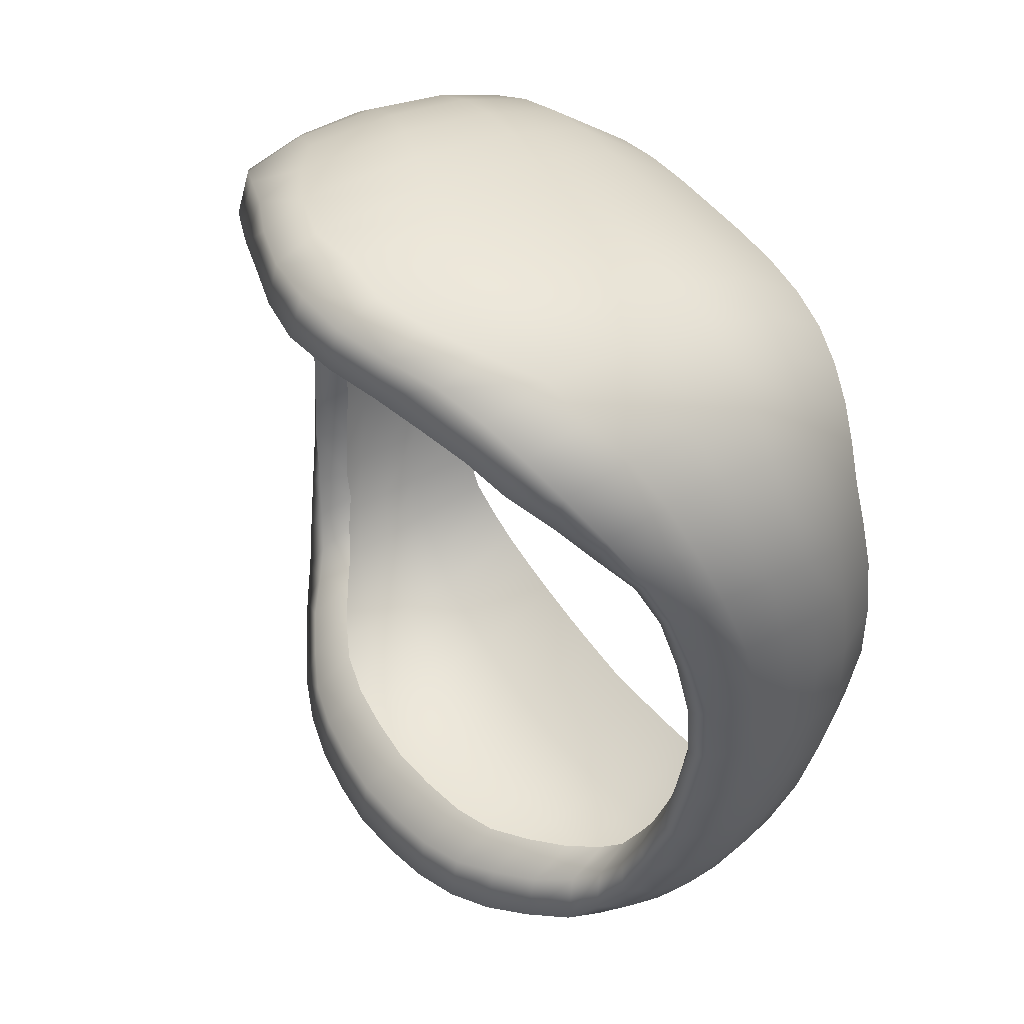
<metadata>
{"format":"obj","ext":"obj","renderer":"f3d","projection":"perspective","resolution":1024,"background":"white","views":[{"elev":47.9,"azim":-124.7,"up":"+Y"}]}
</metadata>
<code>
g GlassesStroke
v -0.3341 0.9222 -0.2838
v -0.3059 0.8821 -0.22
v -0.3209 0.8357 -0.2175
v -0.3539 0.8666 -0.2808
v -0.3398 0.9416 -0.3382
v -0.3316 0.7779 -0.2112
v -0.3624 0.8841 -0.3273
v -0.3418 0.9534 -0.3939
v -0.3669 0.7995 -0.2748
v -0.3383 0.7129 -0.2079
v -0.3644 0.8953 -0.3778
v -0.341 0.9574 -0.4503
v -0.3753 0.8118 -0.3205
v -0.3752 0.7272 -0.2721
v -0.3407 0.6446 -0.2088
v -0.3612 0.8986 -0.4306
v -0.3365 0.9423 -0.5026
v -0.3783 0.8211 -0.363
v -0.3839 0.7359 -0.3157
v -0.3781 0.6517 -0.2741
v -0.3385 0.5778 -0.2205
v -0.3519 0.8946 -0.4836
v -0.3212 0.9253 -0.5035
v -0.3765 0.8254 -0.4085
v -0.3869 0.7421 -0.3552
v -0.3867 0.6574 -0.3185
v -0.3751 0.5784 -0.2854
v -0.3316 0.5155 -0.2376
v -0.3393 0.8821 -0.4862
v -0.2983 0.8984 -0.4496
v -0.3134 0.8669 -0.4448
v -0.3671 0.8213 -0.4633
v -0.3487 0.8159 -0.4695
v -0.3249 0.81 -0.4324
v -0.3837 0.7448 -0.393
v -0.3886 0.6624 -0.3579
v -0.383 0.5821 -0.3293
v -0.3665 0.5086 -0.3016
v -0.3209 0.4615 -0.2588
v -0.372 0.7432 -0.4431
v -0.3564 0.7446 -0.457
v -0.3336 0.7433 -0.4219
v -0.3835 0.6653 -0.3969
v -0.3843 0.5858 -0.3689
v -0.3737 0.5093 -0.3444
v -0.3529 0.4458 -0.3225
v -0.3059 0.4171 -0.272
v -0.3336 0.3918 -0.3364
v -0.3591 0.442 -0.3608
v -0.3385 0.3852 -0.3794
v -0.3717 0.6703 -0.4389
v -0.3789 0.5911 -0.4046
v -0.375 0.5119 -0.3809
v -0.3603 0.4427 -0.3969
v -0.3389 0.3853 -0.4178
v -0.3564 0.6742 -0.4515
v -0.3343 0.6738 -0.4256
v -0.366 0.5991 -0.4492
v -0.3696 0.5192 -0.4186
v -0.3536 0.4511 -0.4345
v -0.3331 0.3958 -0.458
v -0.3495 0.6061 -0.4591
v -0.3278 0.6054 -0.4271
v -0.3574 0.5334 -0.4597
v -0.3377 0.4719 -0.4794
v -0.3214 0.4193 -0.4955
v -0.3411 0.5426 -0.467
v -0.3204 0.5421 -0.4372
v -0.3229 0.487 -0.4773
v -0.3067 0.446 -0.4868
v -0.3072 0.49 -0.4482
v -0.2957 0.4639 -0.4518
v -0.2851 0.3824 -0.2723
v -0.3336 0.3918 -0.3364
v -0.3059 0.4171 -0.272
v -0.3087 0.348 -0.3432
v -0.2581 0.3546 -0.2677
v -0.3385 0.3852 -0.3794
v -0.2778 0.3135 -0.3448
v -0.2252 0.3324 -0.2644
v -0.3123 0.3387 -0.3906
v -0.3389 0.3853 -0.4178
v -0.2414 0.2875 -0.3494
v -0.187 0.3157 -0.2618
v -0.2803 0.3023 -0.399
v -0.3128 0.3394 -0.4356
v -0.3331 0.3958 -0.458
v -0.2 0.2685 -0.3516
v -0.1443 0.3045 -0.2608
v -0.2429 0.2754 -0.4113
v -0.2807 0.3031 -0.4488
v -0.3086 0.3512 -0.4748
v -0.3214 0.4193 -0.4955
v -0.154 0.2557 -0.3537
v -0.09809 0.2979 -0.2615
v -0.2008 0.256 -0.4195
v -0.2429 0.2766 -0.4679
v -0.2793 0.3158 -0.4937
v -0.3002 0.3745 -0.5135
v -0.3067 0.446 -0.4868
v -0.1046 0.2482 -0.3561
v -0.04962 0.2948 -0.2627
v -0.1543 0.2431 -0.4258
v -0.2005 0.2576 -0.4822
v -0.2409 0.2909 -0.5166
v -0.2775 0.3403 -0.534
v -0.2869 0.411 -0.4998
v -0.2957 0.4639 -0.4518
v -0.2803 0.4308 -0.4659
v -0.2645 0.388 -0.5199
v -0.2595 0.4102 -0.4783
v -0.2372 0.3187 -0.561
v -0.2314 0.3707 -0.5488
v -0.2295 0.3944 -0.5016
v -0.1985 0.2736 -0.5403
v -0.1953 0.3029 -0.5874
v -0.1907 0.358 -0.5744
v -0.1905 0.3837 -0.5285
v -0.1543 0.2451 -0.4962
v -0.1532 0.2614 -0.5575
v -0.1515 0.2912 -0.607
v -0.1499 0.3469 -0.5969
v -0.1498 0.3737 -0.551
v -0.1047 0.2357 -0.4325
v -0.1047 0.2379 -0.5058
v -0.1045 0.2541 -0.5693
v -0.1042 0.2838 -0.62
v -0.1037 0.3403 -0.6107
v -0.1036 0.3676 -0.5643
v -0.05287 0.2449 -0.3597
v 4.711e-16 0.2942 -0.2644
v -0.05288 0.2323 -0.4371
v 4.293e-16 0.2442 -0.3622
v 0.04962 0.2948 -0.2627
v -0.05289 0.2345 -0.5114
v -0.05288 0.2509 -0.5763
v -0.05287 0.2808 -0.6281
v 0.05287 0.2449 -0.3597
v 0.09809 0.2979 -0.2615
v 4.075e-16 0.2316 -0.4401
v 3.864e-16 0.2339 -0.515
v 0.1046 0.2482 -0.3561
v 0.1443 0.3045 -0.2608
v 0.05288 0.2323 -0.4371
v 3.68e-16 0.2503 -0.5802
v -0.05286 0.3375 -0.6184
v -0.05285 0.3651 -0.5714
v 0.154 0.2557 -0.3537
v 0.187 0.3157 -0.2618
v 0.1047 0.2357 -0.4325
v 0.05289 0.2345 -0.5114
v 3.532e-16 0.2803 -0.6322
v 3.554e-16 0.337 -0.6229
v 3.685e-16 0.3648 -0.5754
v 0.2 0.2685 -0.3516
v 0.2252 0.3324 -0.2644
v 0.1543 0.2431 -0.4258
v 0.1047 0.2379 -0.5058
v 0.05288 0.2509 -0.5763
v 0.05286 0.3375 -0.6184
v 0.05285 0.3651 -0.5714
v 0.05287 0.2808 -0.6281
v 0.2414 0.2875 -0.3494
v 0.2581 0.3546 -0.2677
v 0.2008 0.256 -0.4195
v 0.1543 0.2451 -0.4962
v 0.1045 0.2541 -0.5693
v 0.1037 0.3403 -0.6107
v 0.1036 0.3676 -0.5643
v 0.1042 0.2838 -0.62
v 0.2778 0.3135 -0.3448
v 0.2851 0.3824 -0.2723
v 0.2429 0.2754 -0.4113
v 0.2005 0.2576 -0.4822
v 0.1532 0.2614 -0.5575
v 0.1499 0.3469 -0.5969
v 0.1498 0.3737 -0.551
v 0.1515 0.2912 -0.607
v 0.3087 0.348 -0.3432
v 0.3059 0.4171 -0.272
v 0.2803 0.3023 -0.399
v 0.2429 0.2766 -0.4679
v 0.1985 0.2736 -0.5403
v 0.1907 0.358 -0.5744
v 0.1905 0.3837 -0.5285
v 0.1953 0.3029 -0.5874
v 0.3336 0.3918 -0.3364
v 0.3209 0.4615 -0.2588
v 0.3123 0.3387 -0.3906
v 0.2807 0.3031 -0.4488
v 0.2409 0.2909 -0.5166
v 0.2314 0.3707 -0.5488
v 0.2295 0.3944 -0.5016
v 0.2372 0.3187 -0.561
v 0.3529 0.4458 -0.3225
v 0.3316 0.5155 -0.2376
v 0.3385 0.3852 -0.3794
v 0.3128 0.3394 -0.4356
v 0.2793 0.3158 -0.4937
v 0.2645 0.388 -0.5199
v 0.2595 0.4102 -0.4783
v 0.2775 0.3403 -0.534
v 0.3665 0.5086 -0.3016
v 0.3385 0.5778 -0.2205
v 0.3591 0.442 -0.3608
v 0.3086 0.3512 -0.4748
v 0.3389 0.3853 -0.4178
v 0.2869 0.411 -0.4998
v 0.2803 0.4308 -0.4659
v 0.3002 0.3745 -0.5135
v 0.3751 0.5784 -0.2854
v 0.3407 0.6446 -0.2088
v 0.3737 0.5093 -0.3444
v 0.3603 0.4427 -0.3969
v 0.3331 0.3958 -0.458
v 0.3067 0.446 -0.4868
v 0.2957 0.4639 -0.4518
v 0.3214 0.4193 -0.4955
v 0.3781 0.6517 -0.2741
v 0.3383 0.7129 -0.2079
v 0.383 0.5821 -0.3293
v 0.375 0.5119 -0.3809
v 0.3536 0.4511 -0.4345
v 0.3229 0.487 -0.4773
v 0.3072 0.49 -0.4482
v 0.3377 0.4719 -0.4794
v 0.3752 0.7272 -0.2721
v 0.3316 0.7779 -0.2112
v 0.3867 0.6574 -0.3185
v 0.3843 0.5858 -0.3689
v 0.3696 0.5192 -0.4186
v 0.3411 0.5426 -0.467
v 0.3204 0.5421 -0.4372
v 0.3574 0.5334 -0.4597
v 0.3669 0.7995 -0.2748
v 0.3209 0.8357 -0.2175
v 0.3839 0.7359 -0.3157
v 0.3886 0.6624 -0.3579
v 0.3789 0.5911 -0.4046
v 0.3495 0.6061 -0.4591
v 0.3278 0.6054 -0.4271
v 0.366 0.5991 -0.4492
v 0.3539 0.8666 -0.2808
v 0.3059 0.8821 -0.22
v 0.3753 0.8118 -0.3205
v 0.3869 0.7421 -0.3552
v 0.3835 0.6653 -0.3969
v 0.3564 0.6742 -0.4515
v 0.3343 0.6738 -0.4256
v 0.3717 0.6703 -0.4389
v 0.3341 0.9222 -0.2838
v 0.2851 0.9159 -0.2131
v 0.3624 0.8841 -0.3273
v 0.3783 0.8211 -0.363
v 0.3837 0.7448 -0.393
v 0.3564 0.7446 -0.457
v 0.3336 0.7433 -0.4219
v 0.372 0.7432 -0.4431
v 0.3087 0.9664 -0.2832
v 0.2581 0.9417 -0.2023
v 0.3398 0.9416 -0.3382
v 0.3644 0.8953 -0.3778
v 0.3765 0.8254 -0.4085
v 0.3487 0.8159 -0.4695
v 0.3249 0.81 -0.4324
v 0.3671 0.8213 -0.4633
v 0.2778 1 -0.2771
v 0.2252 0.9618 -0.1907
v 0.3127 0.9899 -0.3425
v 0.3612 0.8986 -0.4306
v 0.3418 0.9534 -0.3939
v 0.3393 0.8821 -0.4862
v 0.3134 0.8669 -0.4448
v 0.3519 0.8946 -0.4836
v 0.2414 1.026 -0.2692
v 0.187 0.9768 -0.1803
v 0.2804 1.028 -0.3424
v 0.341 0.9574 -0.4503
v 0.3142 1.003 -0.4046
v 0.3212 0.9253 -0.5035
v 0.2983 0.8984 -0.4496
v 0.3365 0.9423 -0.5026
v 0.2 1.044 -0.2624
v 0.1443 0.9871 -0.1741
v 0.243 1.056 -0.3401
v 0.2815 1.043 -0.4134
v 0.3124 1.004 -0.4653
v 0.3004 0.961 -0.5312
v 0.281 0.9229 -0.461
v 0.307 0.9902 -0.5269
v 0.154 1.057 -0.258
v 0.09809 0.9934 -0.1714
v 0.2008 1.076 -0.3373
v 0.2437 1.073 -0.4198
v 0.2802 1.046 -0.485
v 0.2698 0.9962 -0.5595
v 0.2631 0.9504 -0.4928
v 0.2755 1.035 -0.5521
v 0.1046 1.064 -0.2567
v 0.04962 0.9966 -0.1713
v 0.1543 1.09 -0.3399
v 0.2011 1.095 -0.4244
v 0.2428 1.078 -0.5068
v 0.2345 1.025 -0.588
v 0.2327 0.9752 -0.5247
v 0.2391 1.065 -0.5707
v 0.05287 1.069 -0.2593
v 4.921e-16 0.9976 -0.1719
v 0.1047 1.099 -0.3442
v 0.1545 1.111 -0.4389
v 0.2008 1.1 -0.5184
v 0.1981 1.047 -0.6048
v 0.1976 0.995 -0.5444
v 0.1995 1.087 -0.587
v 4.521e-16 1.07 -0.2601
v -0.04962 0.9966 -0.1713
v 0.05288 1.104 -0.3533
v 0.1047 1.121 -0.4575
v 0.1543 1.118 -0.5559
v 0.1537 1.061 -0.6231
v 0.1535 1.008 -0.5581
v 0.154 1.103 -0.6039
v -0.05287 1.069 -0.2593
v -0.09809 0.9934 -0.1714
v 4.253e-16 1.105 -0.3545
v 0.05289 1.127 -0.47
v 0.1047 1.129 -0.5844
v 0.1045 1.07 -0.6393
v 0.1044 1.015 -0.5696
v 0.1046 1.112 -0.6276
v -0.1046 1.064 -0.2567
v -0.1443 0.9871 -0.1741
v -0.05288 1.104 -0.3533
v 0.05288 1.134 -0.6006
v 3.934e-16 1.128 -0.4676
v 0.05286 1.075 -0.6562
v 0.05285 1.02 -0.5798
v 0.05287 1.118 -0.6445
v -0.154 1.057 -0.258
v -0.187 0.9768 -0.1803
v -0.1047 1.099 -0.3442
v 3.57e-16 1.137 -0.5972
v -0.05289 1.127 -0.47
v 3.384e-16 1.078 -0.6647
v 3.615e-16 1.021 -0.5839
v 3.425e-16 1.121 -0.649
v -0.2 1.044 -0.2624
v -0.2252 0.9618 -0.1907
v -0.1543 1.09 -0.3399
v -0.1047 1.121 -0.4575
v -0.05288 1.134 -0.6006
v -0.05286 1.075 -0.6562
v -0.05285 1.02 -0.5798
v -0.05287 1.118 -0.6445
v -0.2414 1.026 -0.2692
v -0.2581 0.9417 -0.2023
v -0.2008 1.076 -0.3373
v -0.1545 1.111 -0.4389
v -0.1047 1.129 -0.5844
v -0.1045 1.07 -0.6393
v -0.1044 1.015 -0.5696
v -0.1046 1.112 -0.6276
v -0.2778 1 -0.2771
v -0.2851 0.9159 -0.2131
v -0.243 1.056 -0.3401
v -0.2011 1.095 -0.4244
v -0.1543 1.118 -0.5559
v -0.1537 1.061 -0.6231
v -0.1535 1.008 -0.5581
v -0.154 1.103 -0.6039
v -0.3087 0.9664 -0.2832
v -0.3059 0.8821 -0.22
v -0.3341 0.9222 -0.2838
v -0.2008 1.1 -0.5184
v -0.1981 1.047 -0.6048
v -0.1976 0.995 -0.5444
v -0.1995 1.087 -0.587
v -0.2804 1.028 -0.3424
v -0.3127 0.9899 -0.3425
v -0.3398 0.9416 -0.3382
v -0.2437 1.073 -0.4198
v -0.2345 1.025 -0.588
v -0.2327 0.9752 -0.5247
v -0.2428 1.078 -0.5068
v -0.2815 1.043 -0.4134
v -0.3142 1.003 -0.4046
v -0.3418 0.9534 -0.3939
v -0.2391 1.065 -0.5707
v -0.2802 1.046 -0.485
v -0.3124 1.004 -0.4653
v -0.341 0.9574 -0.4503
v -0.2755 1.035 -0.5521
v -0.307 0.9902 -0.5269
v -0.3365 0.9423 -0.5026
v -0.2698 0.9962 -0.5595
v -0.2631 0.9504 -0.4928
v -0.3004 0.961 -0.5312
v -0.3212 0.9253 -0.5035
v -0.281 0.9229 -0.461
v -0.2983 0.8984 -0.4496
g GlassesStroke_0
f 3 2 1
f 4 3 1
f 4 1 5
f 6 3 4
f 7 4 5
f 7 5 8
f 9 6 4
f 9 4 7
f 10 6 9
f 11 7 8
f 11 8 12
f 13 9 7
f 13 7 11
f 14 10 9
f 14 9 13
f 15 10 14
f 16 11 12
f 16 12 17
f 18 13 11
f 18 11 16
f 19 14 13
f 19 13 18
f 20 15 14
f 20 14 19
f 21 15 20
f 22 16 17
f 22 17 23
f 24 18 16
f 24 16 22
f 25 19 18
f 25 18 24
f 26 20 19
f 26 19 25
f 27 21 20
f 27 20 26
f 28 21 27
f 29 22 23
f 29 23 30
f 31 29 30
f 32 24 22
f 32 22 29
f 33 29 31
f 33 32 29
f 34 33 31
f 35 25 24
f 35 24 32
f 36 26 25
f 36 25 35
f 37 27 26
f 37 26 36
f 38 28 27
f 38 27 37
f 39 28 38
f 40 32 33
f 40 35 32
f 41 33 34
f 41 40 33
f 42 41 34
f 43 36 35
f 43 35 40
f 44 37 36
f 44 36 43
f 45 38 37
f 45 37 44
f 46 39 38
f 46 38 45
f 47 39 46
f 48 47 46
f 48 46 49
f 49 46 45
f 50 48 49
f 51 40 41
f 51 43 40
f 52 44 43
f 52 43 51
f 53 45 44
f 49 45 53
f 53 44 52
f 50 49 54
f 54 49 53
f 55 50 54
f 56 51 41
f 56 41 42
f 57 56 42
f 58 52 51
f 58 51 56
f 59 53 52
f 54 53 59
f 59 52 58
f 55 54 60
f 60 54 59
f 61 55 60
f 62 56 57
f 62 58 56
f 63 62 57
f 64 59 58
f 60 59 64
f 64 58 62
f 61 60 65
f 65 60 64
f 66 61 65
f 67 62 63
f 67 64 62
f 65 64 67
f 68 67 63
f 66 65 69
f 69 65 67
f 69 67 68
f 70 66 69
f 71 69 68
f 70 69 71
f 72 70 71
f 75 74 73
f 74 76 73
f 73 76 77
f 74 78 76
f 76 79 77
f 77 79 80
f 78 81 76
f 76 81 79
f 78 82 81
f 79 83 80
f 80 83 84
f 81 85 79
f 79 85 83
f 82 86 81
f 81 86 85
f 82 87 86
f 83 88 84
f 84 88 89
f 85 90 83
f 83 90 88
f 86 91 85
f 85 91 90
f 87 92 86
f 86 92 91
f 87 93 92
f 88 94 89
f 89 94 95
f 90 96 88
f 88 96 94
f 91 97 90
f 90 97 96
f 92 98 91
f 91 98 97
f 93 99 92
f 92 99 98
f 93 100 99
f 94 101 95
f 95 101 102
f 96 103 94
f 94 103 101
f 97 104 96
f 96 104 103
f 98 105 97
f 97 105 104
f 99 106 98
f 98 106 105
f 100 107 99
f 99 107 106
f 100 108 107
f 108 109 107
f 107 109 110
f 107 110 106
f 109 111 110
f 106 112 105
f 106 110 112
f 110 111 113
f 110 113 112
f 111 114 113
f 105 115 104
f 105 112 115
f 112 113 116
f 112 116 115
f 113 114 117
f 113 117 116
f 114 118 117
f 104 115 119
f 104 119 103
f 115 116 120
f 115 120 119
f 116 117 121
f 116 121 120
f 117 118 122
f 117 122 121
f 118 123 122
f 103 119 124
f 103 124 101
f 119 120 125
f 119 125 124
f 120 121 126
f 120 126 125
f 121 122 127
f 121 127 126
f 122 123 128
f 122 128 127
f 123 129 128
f 101 124 130
f 101 130 102
f 102 130 131
f 124 125 132
f 124 132 130
f 130 133 131
f 130 132 133
f 131 133 134
f 125 126 135
f 125 135 132
f 126 127 136
f 126 136 135
f 127 128 137
f 127 137 136
f 133 138 134
f 134 138 139
f 132 140 133
f 132 135 140
f 133 140 138
f 135 136 141
f 135 141 140
f 138 142 139
f 139 142 143
f 140 144 138
f 140 141 144
f 138 144 142
f 136 145 141
f 136 137 145
f 128 146 137
f 128 129 146
f 129 147 146
f 142 148 143
f 143 148 149
f 144 150 142
f 142 150 148
f 141 151 144
f 141 145 151
f 144 151 150
f 137 152 145
f 137 146 152
f 146 147 153
f 146 153 152
f 147 154 153
f 148 155 149
f 149 155 156
f 150 157 148
f 148 157 155
f 151 158 150
f 150 158 157
f 145 159 151
f 145 152 159
f 151 159 158
f 153 154 160
f 154 161 160
f 152 153 162
f 152 162 159
f 153 160 162
f 155 163 156
f 156 163 164
f 157 165 155
f 155 165 163
f 158 166 157
f 157 166 165
f 159 167 158
f 159 162 167
f 158 167 166
f 160 161 168
f 161 169 168
f 162 160 170
f 162 170 167
f 160 168 170
f 163 171 164
f 164 171 172
f 165 173 163
f 163 173 171
f 166 174 165
f 165 174 173
f 167 175 166
f 167 170 175
f 166 175 174
f 168 169 176
f 169 177 176
f 170 168 178
f 170 178 175
f 168 176 178
f 171 179 172
f 172 179 180
f 173 181 171
f 171 181 179
f 174 182 173
f 173 182 181
f 175 183 174
f 175 178 183
f 174 183 182
f 176 177 184
f 177 185 184
f 178 176 186
f 178 186 183
f 176 184 186
f 179 187 180
f 180 187 188
f 181 189 179
f 179 189 187
f 182 190 181
f 181 190 189
f 183 191 182
f 183 186 191
f 182 191 190
f 184 185 192
f 185 193 192
f 186 184 194
f 186 194 191
f 184 192 194
f 187 195 188
f 188 195 196
f 189 197 187
f 187 197 195
f 190 198 189
f 189 198 197
f 191 199 190
f 191 194 199
f 190 199 198
f 192 193 200
f 193 201 200
f 194 192 202
f 194 202 199
f 192 200 202
f 195 203 196
f 196 203 204
f 197 205 195
f 195 205 203
f 199 206 198
f 199 202 206
f 198 207 197
f 197 207 205
f 198 206 207
f 200 201 208
f 201 209 208
f 202 200 210
f 202 210 206
f 200 208 210
f 203 211 204
f 204 211 212
f 205 213 203
f 203 213 211
f 207 214 205
f 205 214 213
f 206 215 207
f 206 210 215
f 207 215 214
f 208 209 216
f 209 217 216
f 210 208 218
f 210 218 215
f 208 216 218
f 211 219 212
f 212 219 220
f 213 221 211
f 211 221 219
f 214 222 213
f 213 222 221
f 215 223 214
f 215 218 223
f 214 223 222
f 216 217 224
f 217 225 224
f 218 216 226
f 218 226 223
f 216 224 226
f 219 227 220
f 220 227 228
f 221 229 219
f 219 229 227
f 222 230 221
f 221 230 229
f 223 231 222
f 223 226 231
f 222 231 230
f 224 225 232
f 225 233 232
f 226 224 234
f 226 234 231
f 224 232 234
f 227 235 228
f 228 235 236
f 229 237 227
f 227 237 235
f 230 238 229
f 229 238 237
f 231 239 230
f 231 234 239
f 230 239 238
f 232 233 240
f 233 241 240
f 234 232 242
f 234 242 239
f 232 240 242
f 235 243 236
f 236 243 244
f 237 245 235
f 235 245 243
f 238 246 237
f 237 246 245
f 239 247 238
f 239 242 247
f 238 247 246
f 240 241 248
f 241 249 248
f 242 240 250
f 242 250 247
f 240 248 250
f 243 251 244
f 244 251 252
f 245 253 243
f 243 253 251
f 246 254 245
f 245 254 253
f 247 255 246
f 247 250 255
f 246 255 254
f 248 249 256
f 249 257 256
f 250 248 258
f 250 258 255
f 248 256 258
f 251 259 252
f 252 259 260
f 253 261 251
f 251 261 259
f 254 262 253
f 253 262 261
f 255 263 254
f 255 258 263
f 254 263 262
f 256 257 264
f 257 265 264
f 258 256 266
f 258 266 263
f 256 264 266
f 259 267 260
f 260 267 268
f 261 269 259
f 259 269 267
f 263 270 262
f 263 266 270
f 262 271 261
f 261 271 269
f 262 270 271
f 264 265 272
f 265 273 272
f 266 264 274
f 266 274 270
f 264 272 274
f 267 275 268
f 268 275 276
f 269 277 267
f 267 277 275
f 270 278 271
f 270 274 278
f 271 279 269
f 269 279 277
f 271 278 279
f 272 273 280
f 273 281 280
f 274 272 282
f 274 282 278
f 272 280 282
f 275 283 276
f 276 283 284
f 277 285 275
f 275 285 283
f 279 286 277
f 277 286 285
f 278 287 279
f 278 282 287
f 279 287 286
f 280 281 288
f 281 289 288
f 282 280 290
f 282 290 287
f 280 288 290
f 283 291 284
f 284 291 292
f 285 293 283
f 283 293 291
f 286 294 285
f 285 294 293
f 287 295 286
f 287 290 295
f 286 295 294
f 288 289 296
f 289 297 296
f 290 288 298
f 290 298 295
f 288 296 298
f 291 299 292
f 292 299 300
f 293 301 291
f 291 301 299
f 294 302 293
f 293 302 301
f 295 303 294
f 295 298 303
f 294 303 302
f 296 297 304
f 297 305 304
f 298 296 306
f 298 306 303
f 296 304 306
f 299 307 300
f 300 307 308
f 301 309 299
f 299 309 307
f 302 310 301
f 301 310 309
f 303 311 302
f 303 306 311
f 302 311 310
f 304 305 312
f 305 313 312
f 306 304 314
f 306 314 311
f 304 312 314
f 307 315 308
f 308 315 316
f 309 317 307
f 307 317 315
f 310 318 309
f 309 318 317
f 311 319 310
f 311 314 319
f 310 319 318
f 312 313 320
f 313 321 320
f 314 312 322
f 314 322 319
f 312 320 322
f 315 323 316
f 316 323 324
f 317 325 315
f 315 325 323
f 318 326 317
f 317 326 325
f 319 327 318
f 319 322 327
f 318 327 326
f 320 321 328
f 321 329 328
f 322 320 330
f 322 330 327
f 320 328 330
f 323 331 324
f 324 331 332
f 325 333 323
f 323 333 331
f 327 334 326
f 327 330 334
f 326 335 325
f 325 335 333
f 326 334 335
f 328 329 336
f 329 337 336
f 330 328 338
f 330 338 334
f 328 336 338
f 331 339 332
f 332 339 340
f 333 341 331
f 331 341 339
f 334 342 335
f 334 338 342
f 335 343 333
f 333 343 341
f 335 342 343
f 336 337 344
f 337 345 344
f 338 336 346
f 338 346 342
f 336 344 346
f 339 347 340
f 340 347 348
f 341 349 339
f 339 349 347
f 343 350 341
f 341 350 349
f 342 351 343
f 342 346 351
f 343 351 350
f 344 345 352
f 345 353 352
f 346 344 354
f 346 354 351
f 344 352 354
f 347 355 348
f 348 355 356
f 349 357 347
f 347 357 355
f 350 358 349
f 349 358 357
f 351 359 350
f 351 354 359
f 350 359 358
f 352 353 360
f 353 361 360
f 354 352 362
f 354 362 359
f 352 360 362
f 355 363 356
f 356 363 364
f 357 365 355
f 355 365 363
f 358 366 357
f 357 366 365
f 359 367 358
f 359 362 367
f 358 367 366
f 360 361 368
f 361 369 368
f 362 360 370
f 362 370 367
f 360 368 370
f 363 371 364
f 364 371 372
f 371 373 372
f 367 374 366
f 367 370 374
f 368 369 375
f 369 376 375
f 370 368 377
f 370 377 374
f 368 375 377
f 363 378 371
f 365 378 363
f 371 379 373
f 378 379 371
f 379 380 373
f 366 381 365
f 366 374 381
f 365 381 378
f 375 376 382
f 376 383 382
f 374 377 384
f 374 384 381
f 381 385 378
f 378 385 379
f 381 384 385
f 379 386 380
f 385 386 379
f 386 387 380
f 377 375 388
f 377 388 384
f 375 382 388
f 384 389 385
f 385 389 386
f 384 388 389
f 386 390 387
f 389 390 386
f 390 391 387
f 388 392 389
f 388 382 392
f 389 392 390
f 390 393 391
f 392 393 390
f 393 394 391
f 382 395 392
f 392 395 393
f 382 383 395
f 383 396 395
f 393 397 394
f 395 397 393
f 395 396 397
f 397 398 394
f 396 399 397
f 397 399 398
f 399 400 398

</code>
